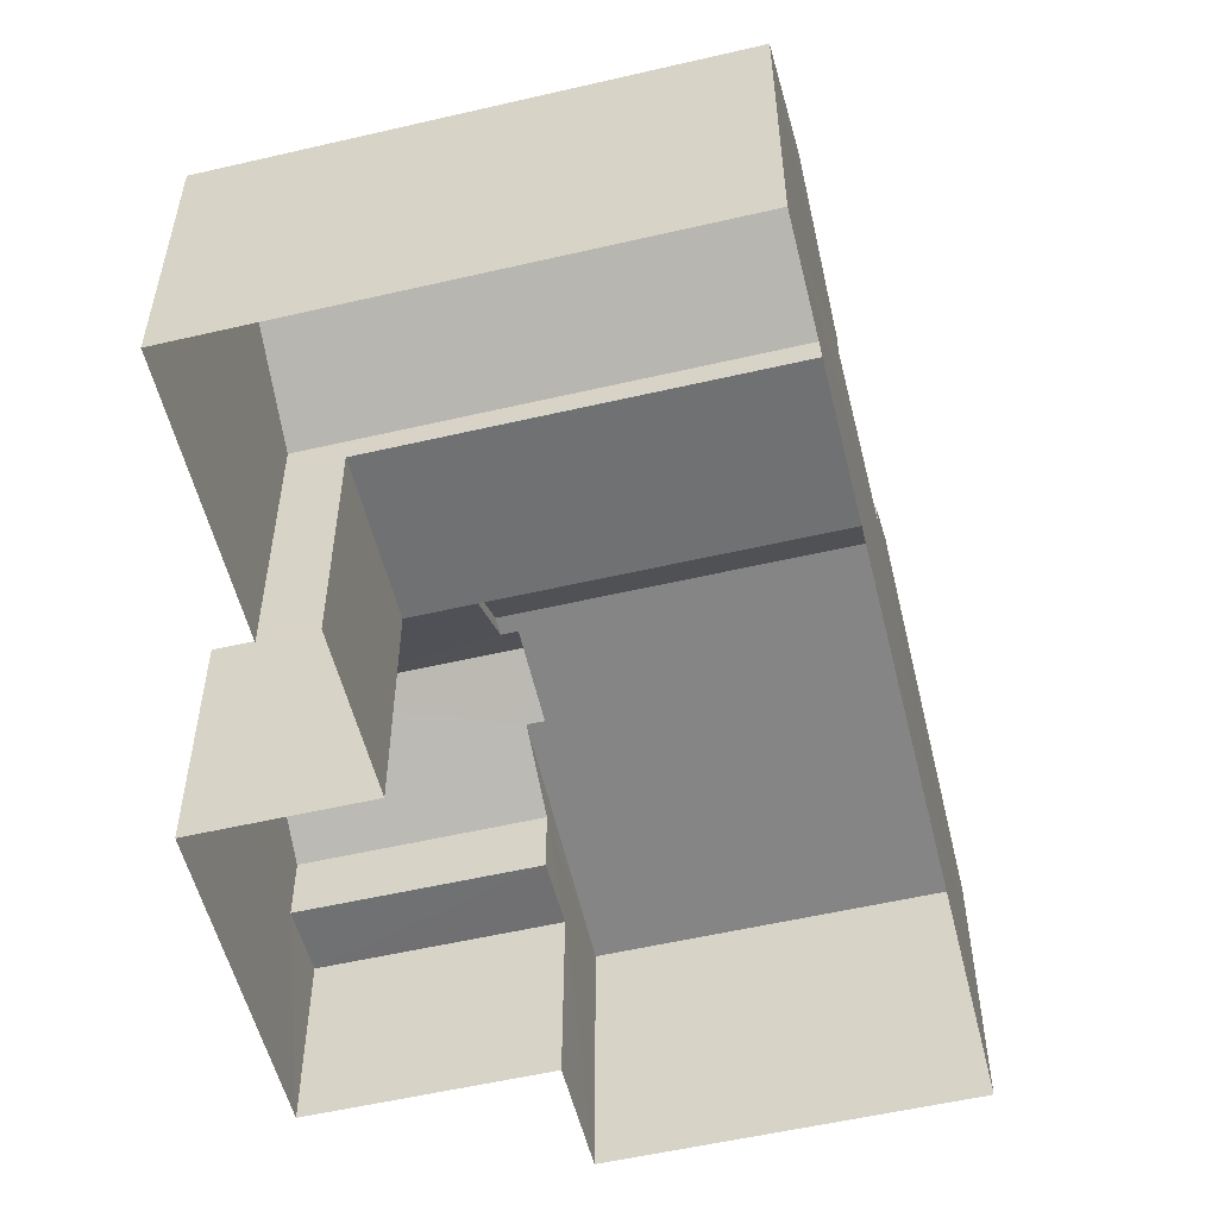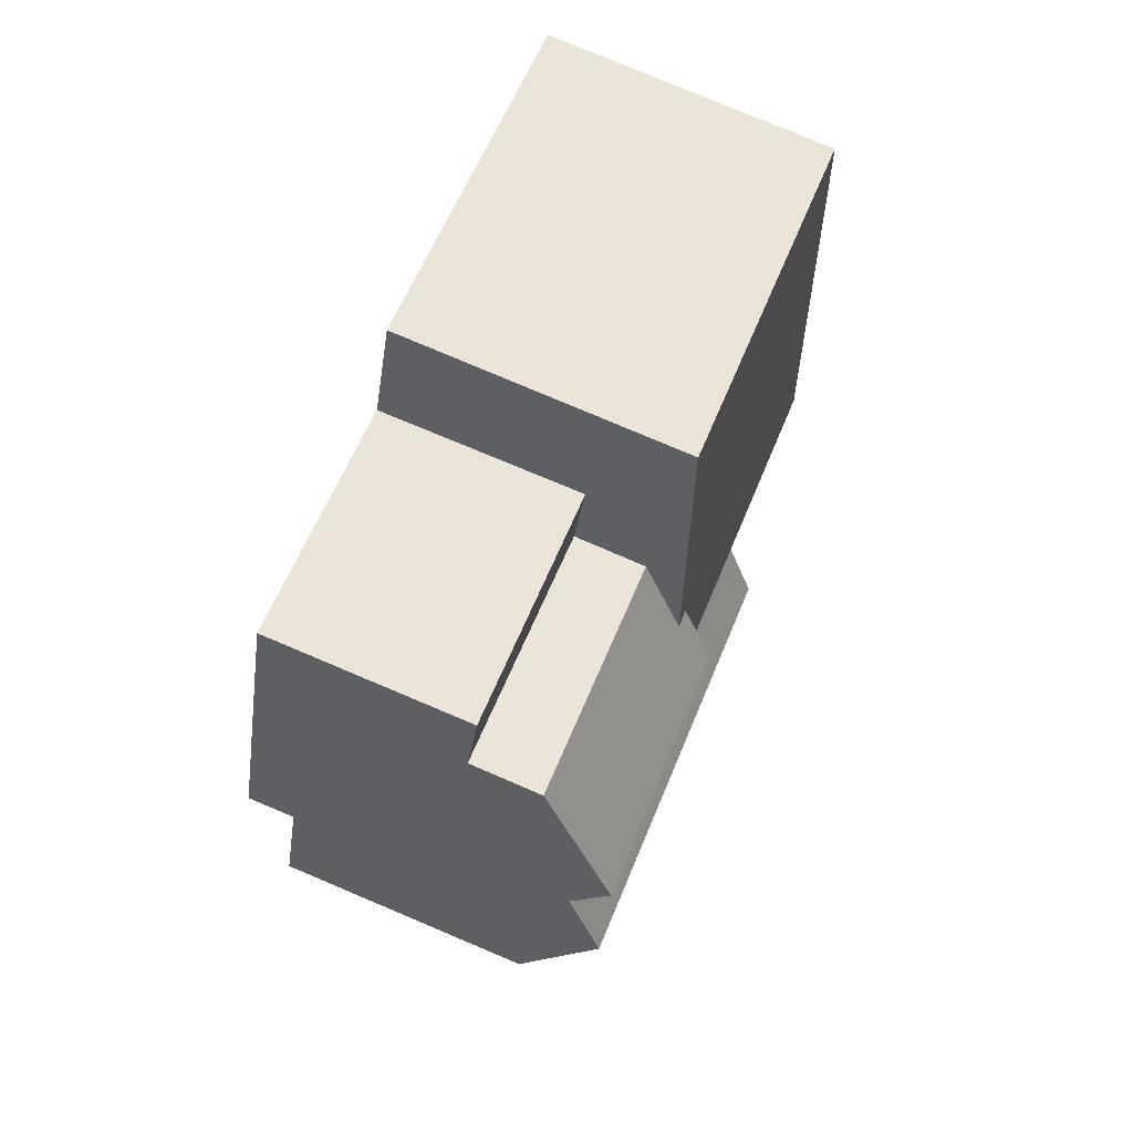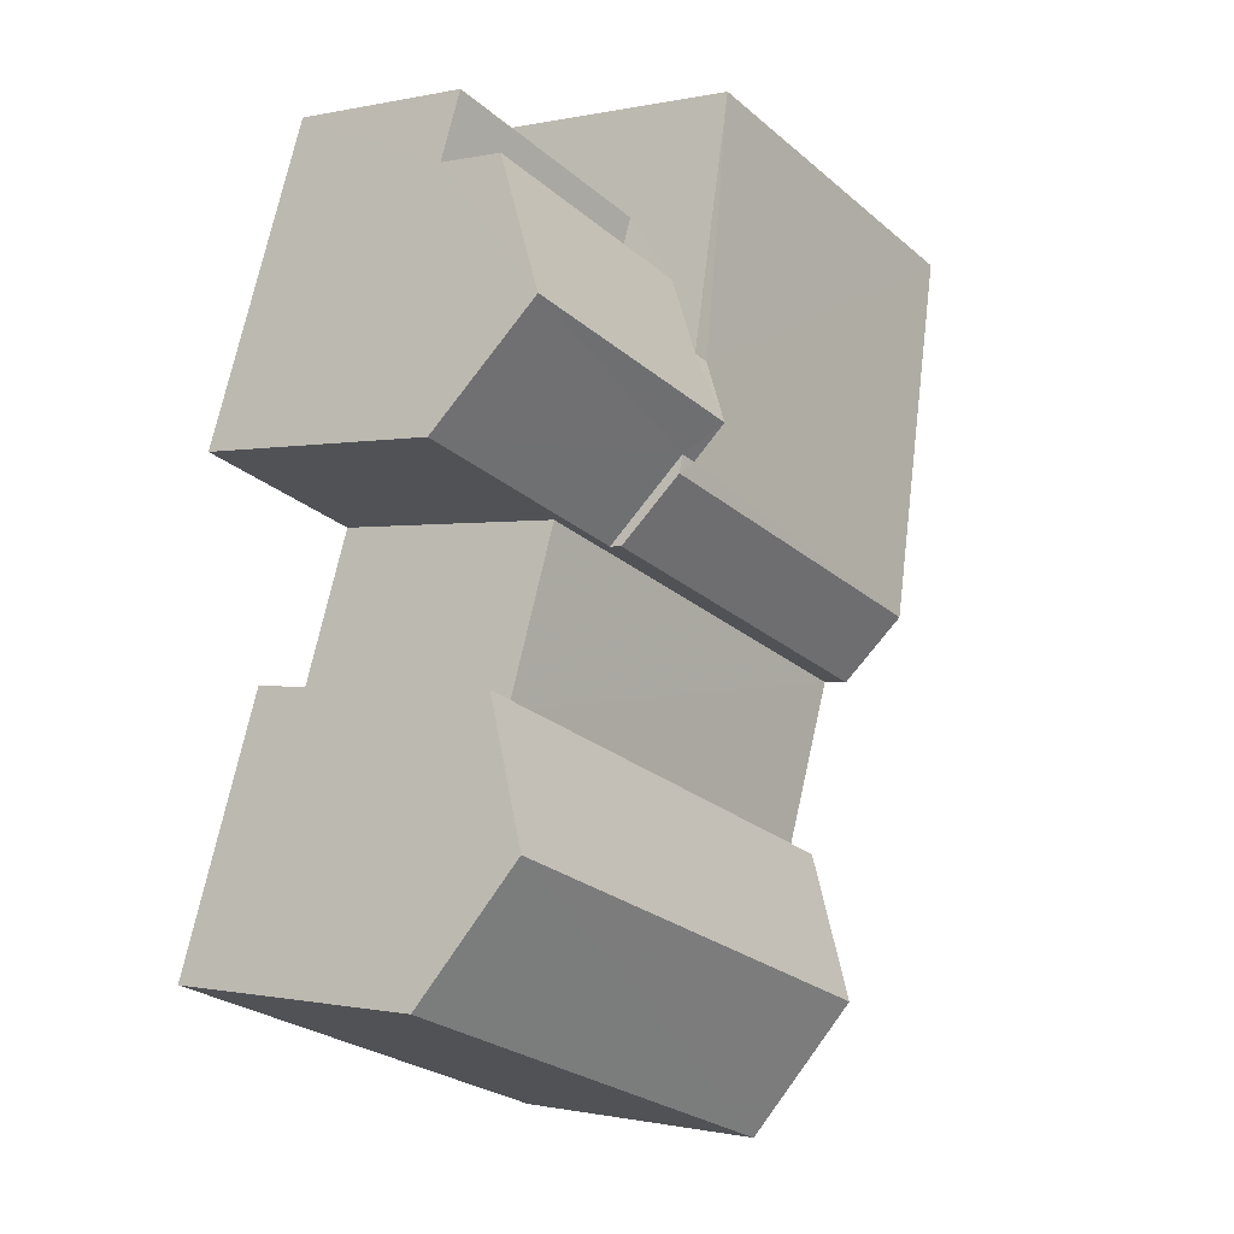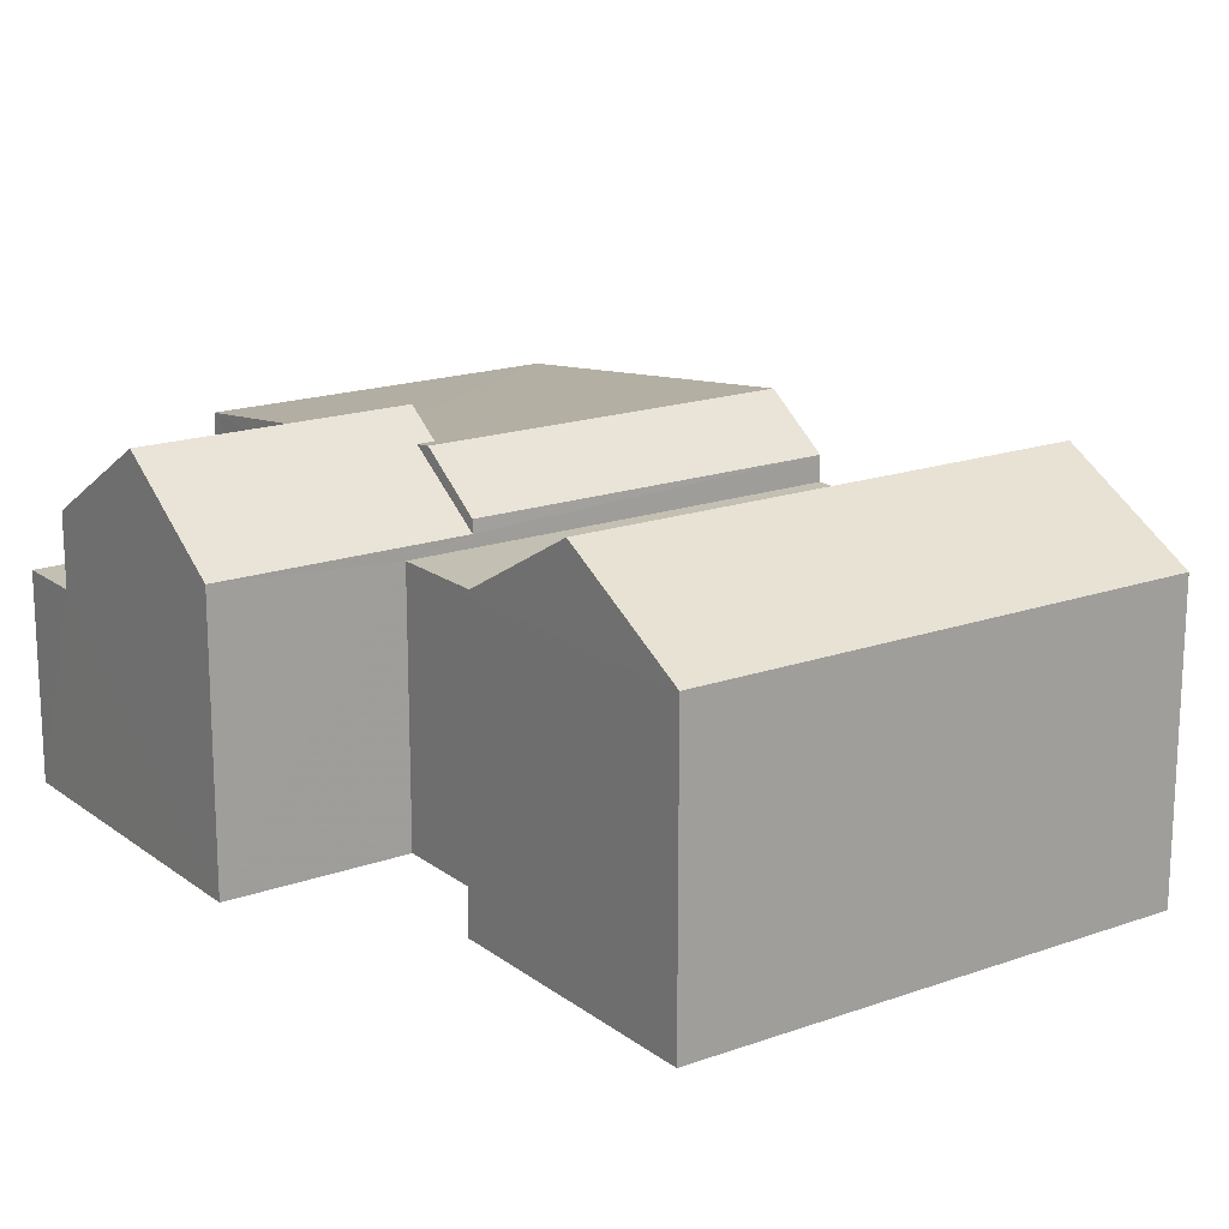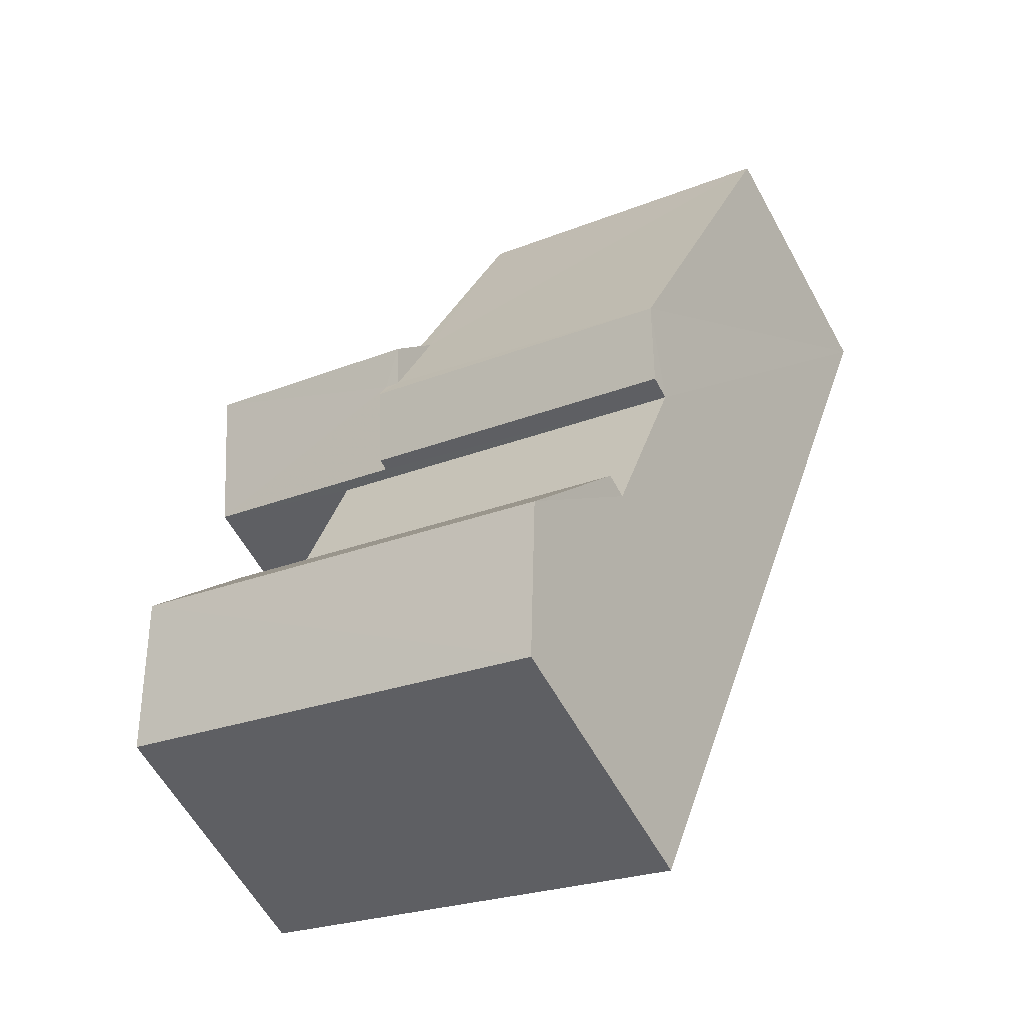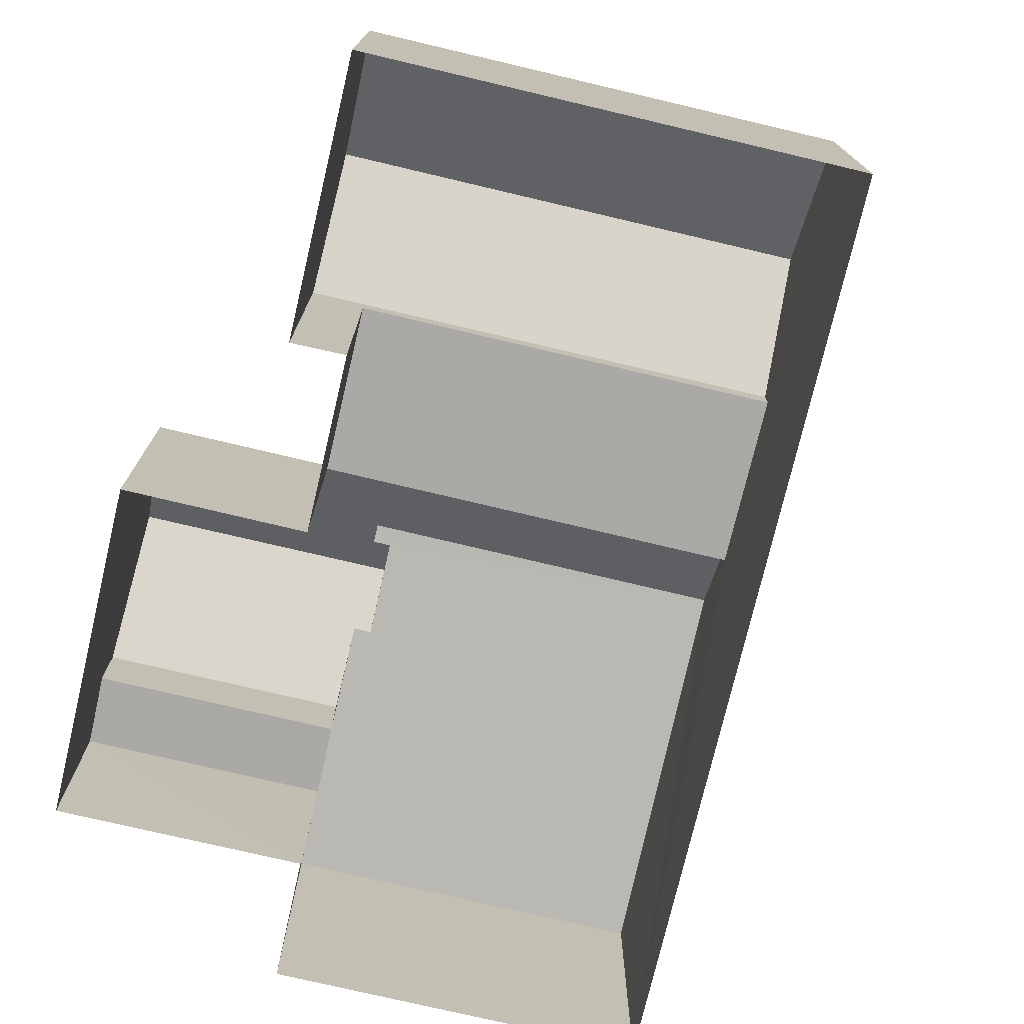
<metadata>
{"format":"obj","ext":"obj","renderer":"f3d","projection":"perspective","resolution":1024,"background":"white","views":[{"elev":-55.1,"azim":-6.0,"up":"+Z"},{"elev":78.9,"azim":-67.1,"up":"+Y"},{"elev":-0.5,"azim":-50.2,"up":"+Y"},{"elev":17.6,"azim":-55.0,"up":"+Z"},{"elev":-60.2,"azim":28.8,"up":"+Y"},{"elev":-75.4,"azim":-33.1,"up":"+Z"}]}
</metadata>
<code>
v -3.161e+05 4.026e+04 3.343
v -3.161e+05 4.025e+04 3.337
v -3.161e+05 4.025e+04 3.343
v -3.161e+05 4.023e+04 3.336
v -3.161e+05 4.025e+04 3.343
v -3.161e+05 4.026e+04 3.347
v -3.161e+05 4.025e+04 3.346
v -3.161e+05 4.024e+04 3.343
v -3.161e+05 4.023e+04 3.344
v -3.161e+05 4.024e+04 3.344
v -3.161e+05 4.024e+04 11.83
v -3.161e+05 4.024e+04 11.84
v -3.161e+05 4.024e+04 14.14
v -3.161e+05 4.023e+04 14.13
v -3.161e+05 4.025e+04 11.4
v -3.161e+05 4.025e+04 11.4
v -3.161e+05 4.025e+04 12.79
v -3.161e+05 4.025e+04 13.91
v -3.161e+05 4.025e+04 13.9
v -3.161e+05 4.025e+04 12.79
v -3.161e+05 4.024e+04 13.22
v -3.161e+05 4.025e+04 13.16
v -3.161e+05 4.025e+04 13.22
v -3.161e+05 4.025e+04 13.16
v -3.161e+05 4.025e+04 11.78
v -3.161e+05 4.026e+04 11.79
v -3.161e+05 4.024e+04 11.03
v -3.161e+05 4.024e+04 11.04
v -3.161e+05 4.024e+04 11.03
v -3.161e+05 4.025e+04 11.04
v -3.161e+05 4.025e+04 9.295
v -3.161e+05 4.025e+04 9.295
v -3.161e+05 4.026e+04 9.299
v -3.161e+05 4.025e+04 9.299
v -3.161e+05 4.023e+04 11.83
v -3.161e+05 4.023e+04 11.84
v -3.161e+05 4.025e+04 11.4
v -3.161e+05 4.024e+04 11.4
v -3.161e+05 4.024e+04 11.79
v -3.161e+05 4.024e+04 11.78
f 1 2 3
f 2 4 5
f 6 3 5
f 6 5 7
f 8 4 9
f 8 9 10
f 5 4 8
f 3 2 5
f 11 12 13
f 14 11 13
f 15 16 17
f 16 18 17
f 17 19 20
f 17 18 19
f 21 22 23
f 23 22 24
f 21 25 20
f 20 25 26
f 20 26 17
f 22 21 20
f 27 28 29
f 27 30 28
f 31 32 33
f 34 31 33
f 13 35 14
f 13 36 35
f 37 24 18
f 18 24 19
f 37 38 24
f 19 24 22
f 21 39 40
f 21 23 39
f 14 35 29
f 14 29 11
f 2 25 21
f 35 4 29
f 27 21 40
f 4 2 27
f 27 29 4
f 27 2 21
f 31 16 15
f 31 34 16
f 3 6 33
f 32 3 33
f 30 7 5
f 37 7 30
f 30 27 38
f 38 27 40
f 38 40 39
f 37 30 38
f 1 3 32
f 1 32 26
f 15 17 26
f 31 15 32
f 32 15 26
f 10 9 12
f 12 36 13
f 12 9 36
f 22 20 19
f 26 2 1
f 26 25 2
f 30 8 28
f 30 5 8
f 38 39 23
f 24 38 23
f 36 9 4
f 35 36 4
f 8 10 28
f 10 12 28
f 28 11 29
f 28 12 11
f 37 18 34
f 37 34 7
f 18 16 34
f 7 34 6
f 6 34 33

</code>
